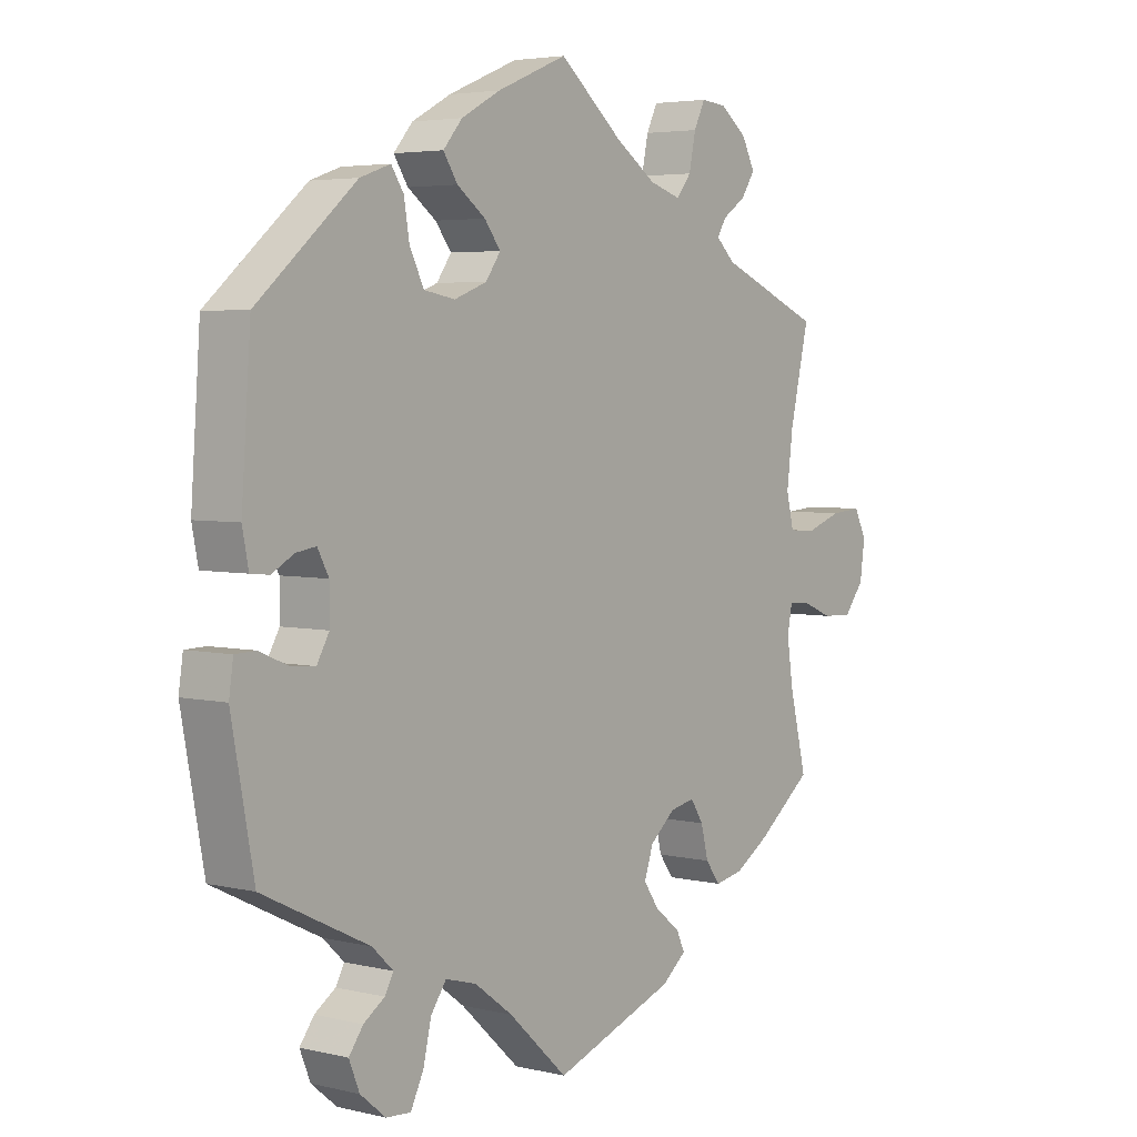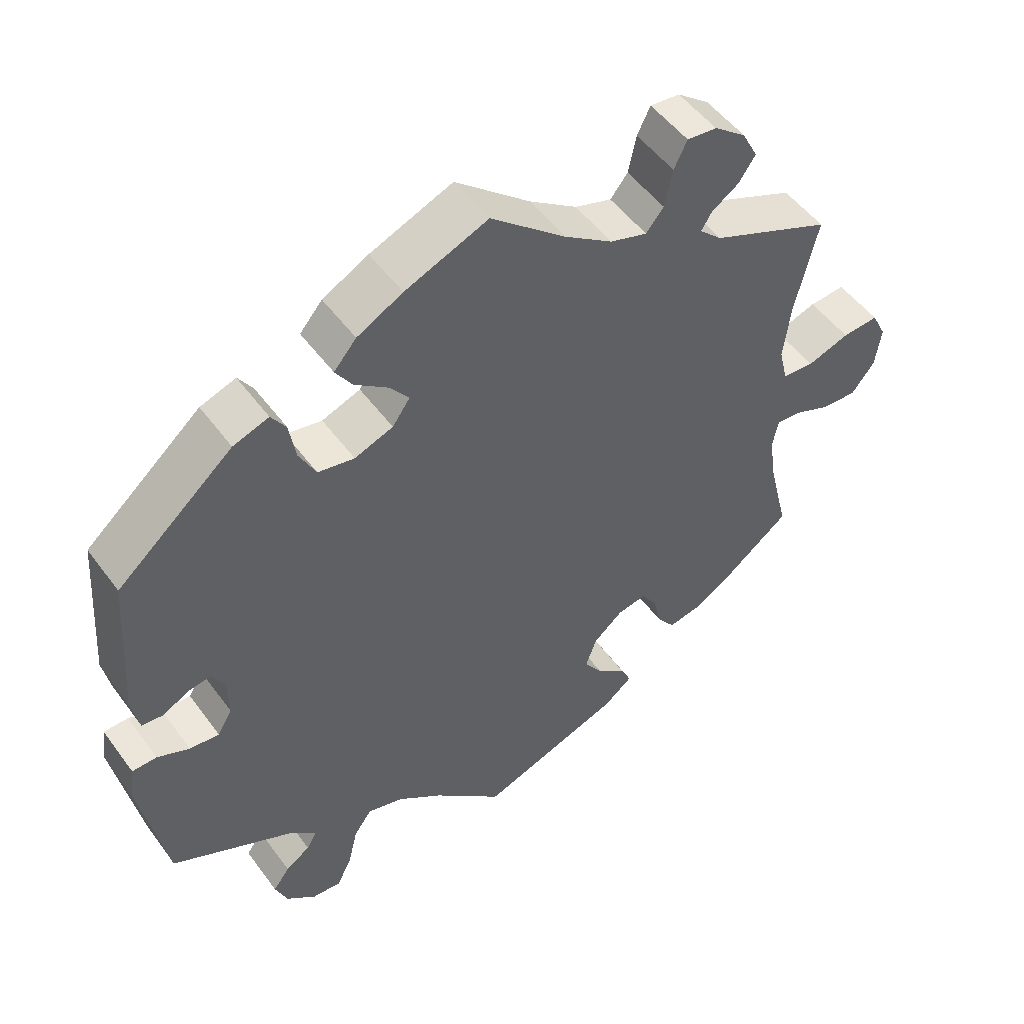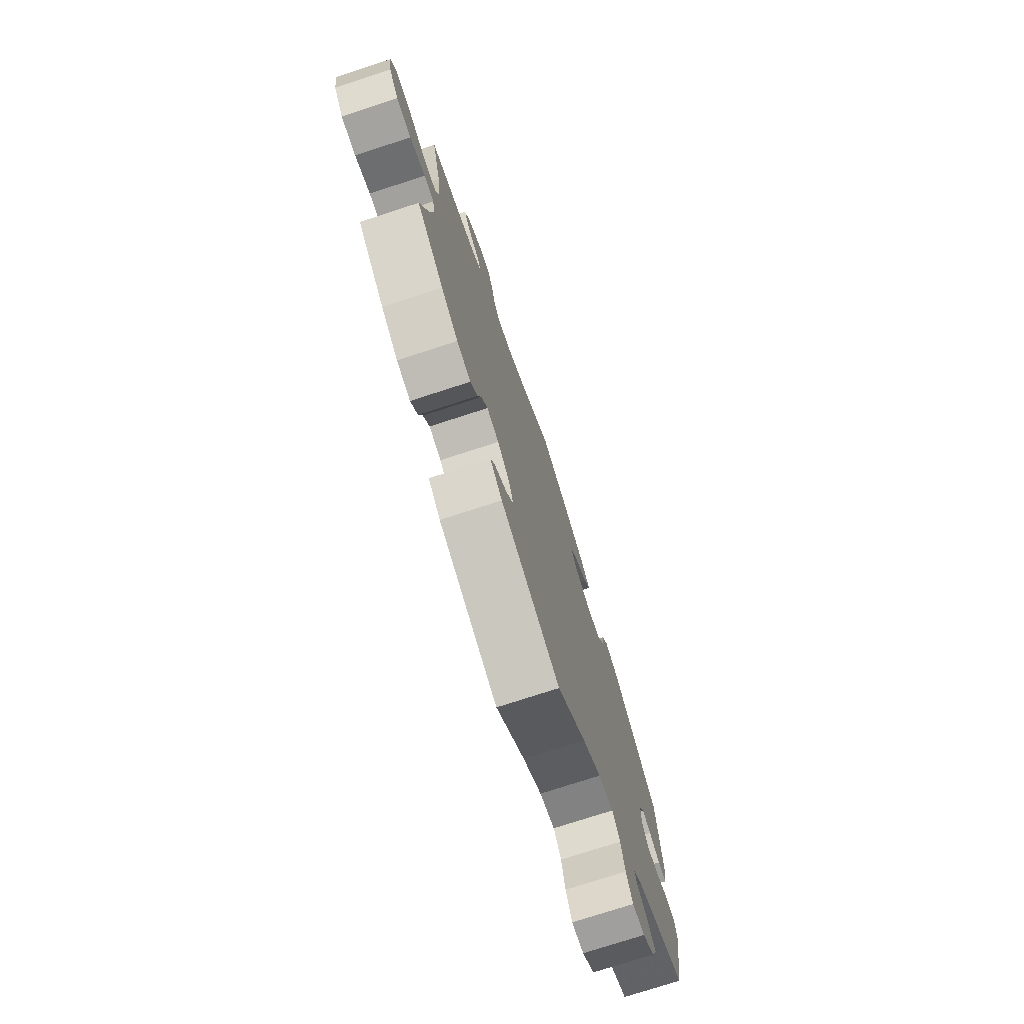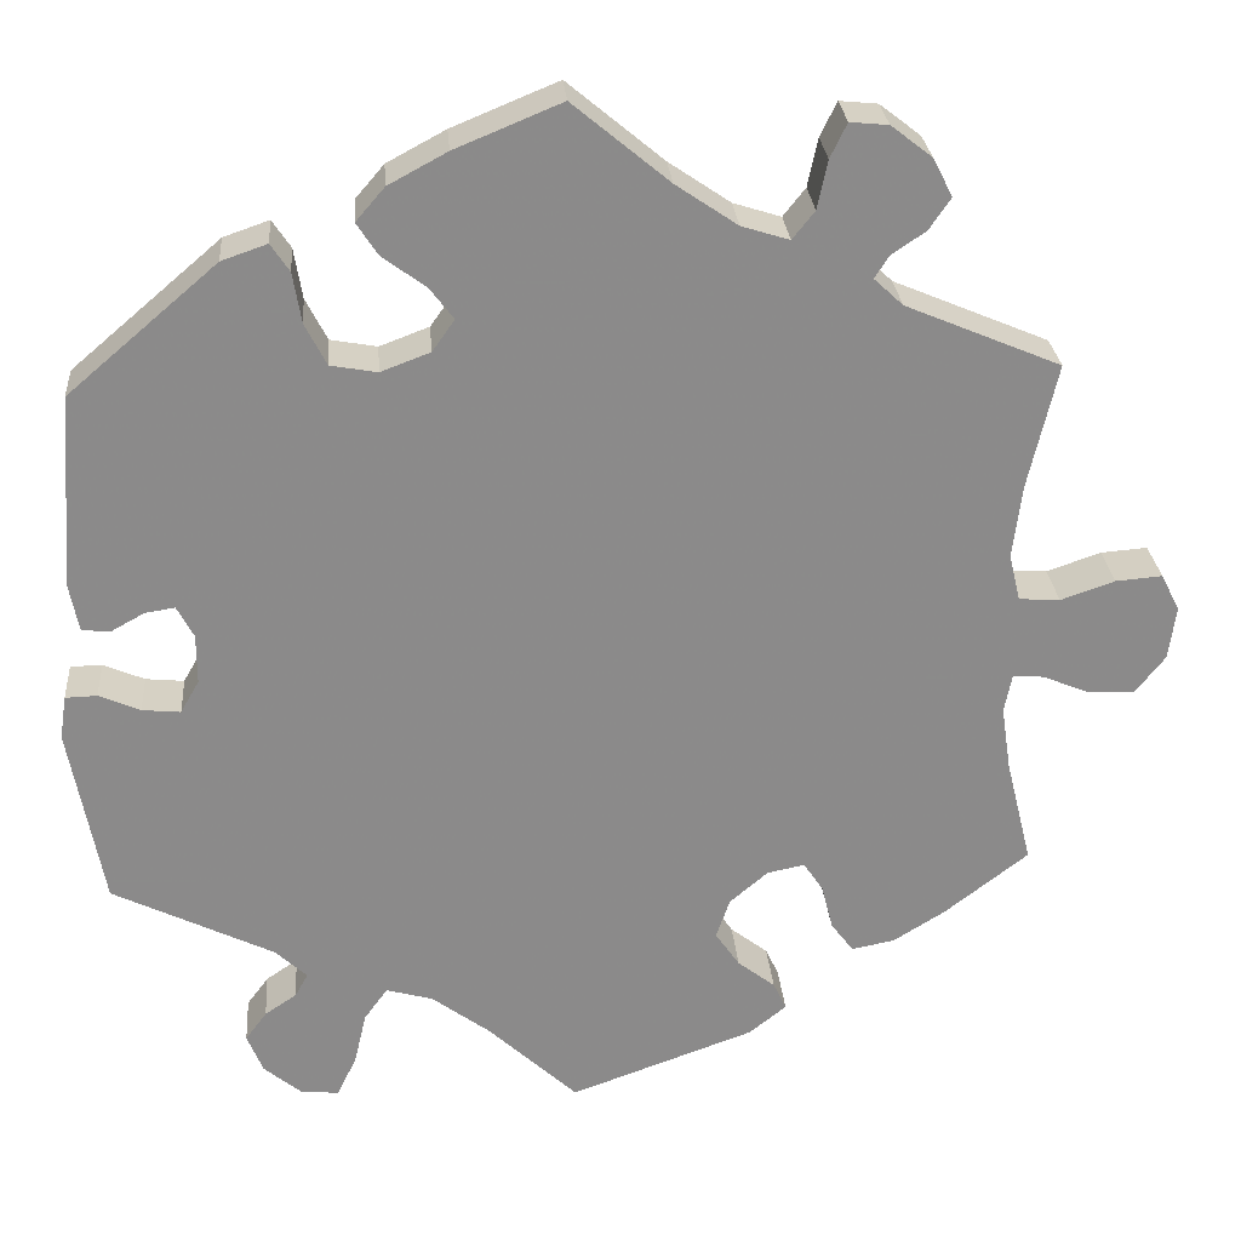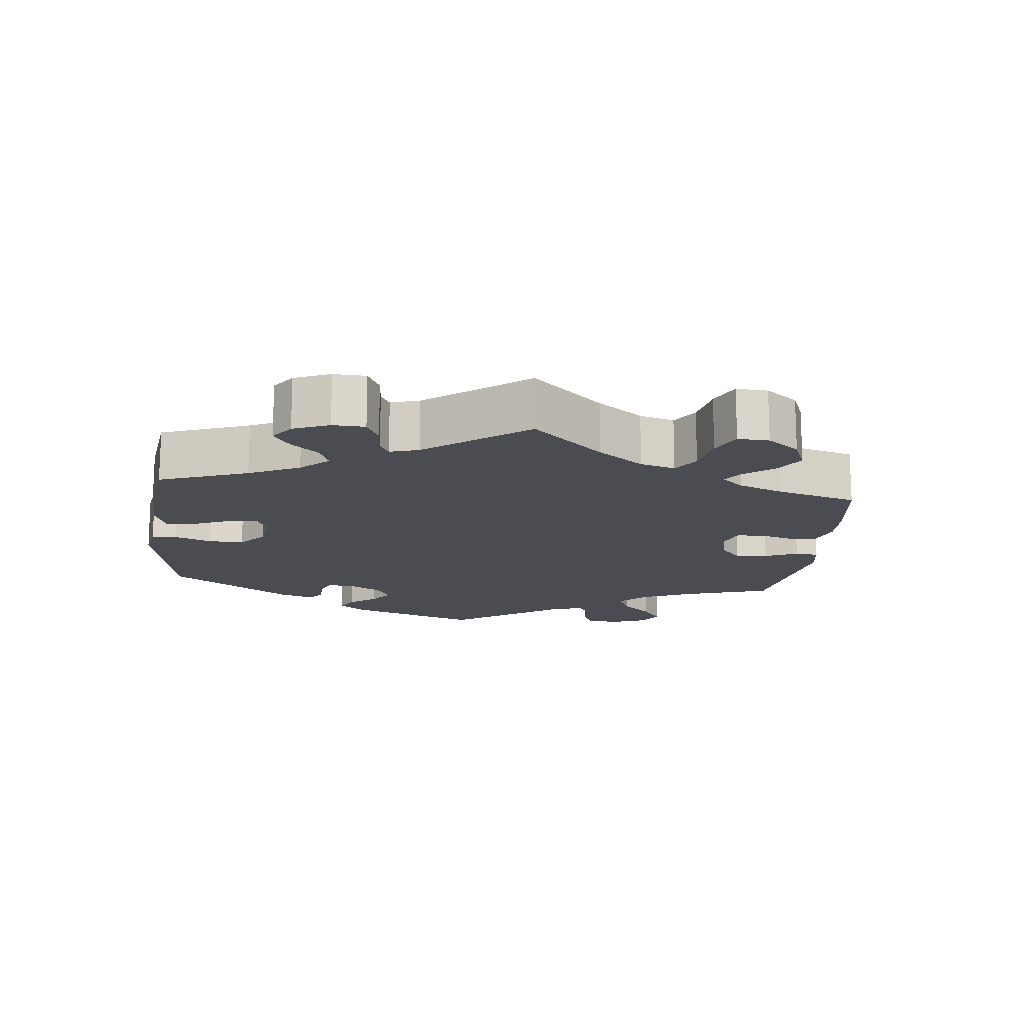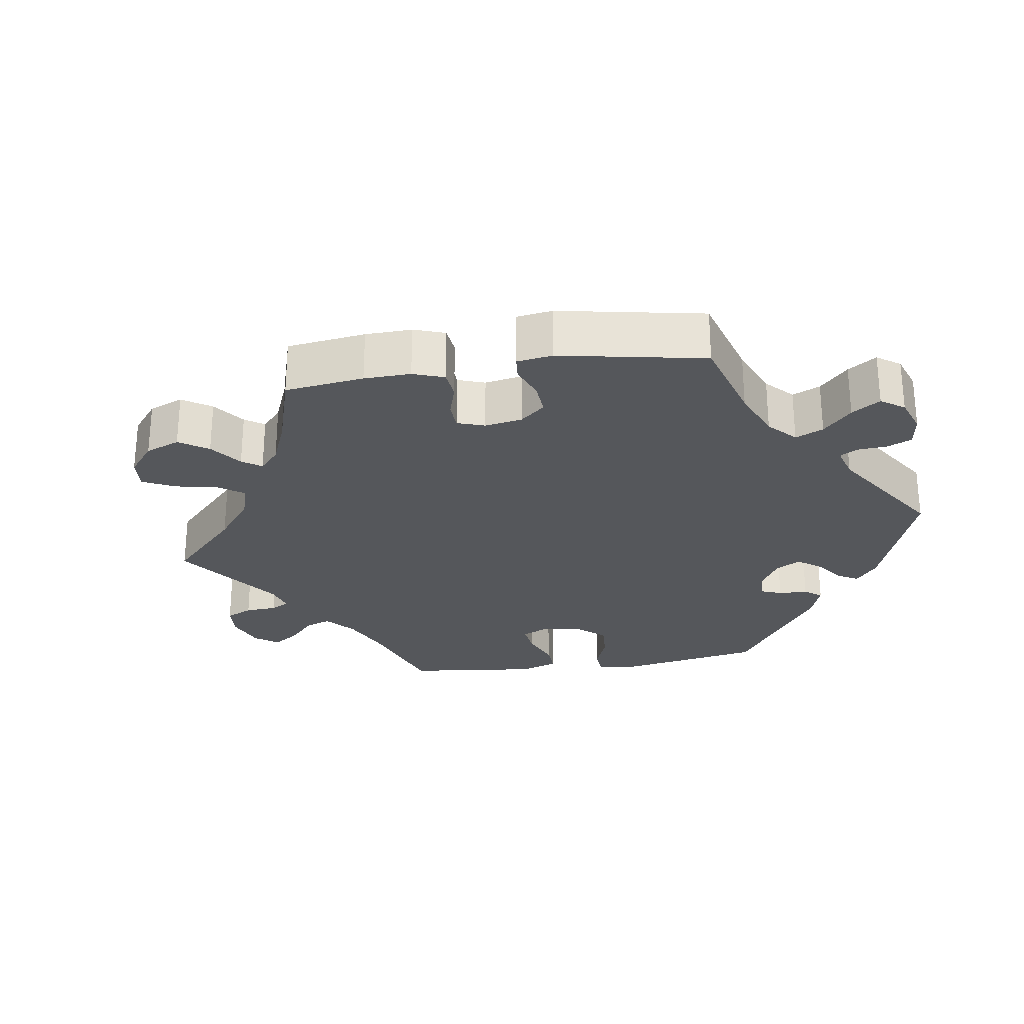
<metadata>
{"format":"obj","ext":"obj","renderer":"f3d","projection":"perspective","resolution":1024,"background":"white","views":[{"elev":4.2,"azim":-52.3,"up":"+Z"},{"elev":50.8,"azim":-35.0,"up":"+Z"},{"elev":-75.2,"azim":108.0,"up":"+Z"},{"elev":26.7,"azim":-4.6,"up":"+Z"},{"elev":-15.5,"azim":53.9,"up":"+Y"},{"elev":-27.0,"azim":158.3,"up":"+Y"}]}
</metadata>
<code>
v -0.096 0.07 -0.489
v -0.158 0.07 -0.443
v -0.208 0.07 -0.429
v -0.233 0.07 -0.464
v -0.246 0.07 -0.52
v -0.267 0.07 -0.563
v -0.307 0.07 -0.56
v -0.348 0.07 -0.526
v -0.365 0.07 -0.484
v -0.342 0.07 -0.453
v -0.308 0.07 -0.43
v -0.294 0.07 -0.405
v -0.328 0.07 -0.373
v -0.5 0.07 -0.289
v -0.536 0.07 -0.096
v -0.529 0.07 -0.049
v -0.495 0.07 -0.048
v -0.451 0.07 -0.067
v -0.41 0.07 -0.071
v -0.39 0.07 -0.036
v -0.39 0.07 0.017
v -0.408 0.07 0.051
v -0.44 0.07 0.046
v -0.476 0.07 0.026
v -0.506 0.07 0.029
v -0.516 0.07 0.08
v -0.501 0.07 0.288
v -0.341 0.07 0.425
v -0.292 0.07 0.442
v -0.272 0.07 0.412
v -0.263 0.07 0.358
v -0.24 0.07 0.313
v -0.19 0.07 0.304
v -0.137 0.07 0.324
v -0.113 0.07 0.358
v -0.139 0.07 0.392
v -0.185 0.07 0.426
v -0.208 0.07 0.461
v -0.177 0.07 0.497
v -0.114 0.07 0.531
v 0 0.07 0.578
v 0.103 0.07 0.492
v 0.169 0.07 0.447
v 0.22 0.07 0.431
v 0.244 0.07 0.461
v 0.255 0.07 0.513
v 0.273 0.07 0.55
v 0.314 0.07 0.546
v 0.358 0.07 0.512
v 0.379 0.07 0.471
v 0.356 0.07 0.437
v 0.319 0.07 0.412
v 0.304 0.07 0.388
v 0.335 0.07 0.359
v 0.501 0.07 0.289
v 0.47 0.07 0.156
v 0.46 0.07 0.076
v 0.472 0.07 0.026
v 0.516 0.07 0.023
v 0.574 0.07 0.043
v 0.624 0.07 0.047
v 0.644 0.07 0.007
v 0.636 0.07 -0.05
v 0.604 0.07 -0.091
v 0.555 0.07 -0.089
v 0.504 0.07 -0.068
v 0.471 0.07 -0.066
v 0.463 0.07 -0.107
v 0.473 0.07 -0.175
v 0.501 0.07 -0.289
v 0.412 0.07 -0.358
v 0.356 0.07 -0.393
v 0.31 0.07 -0.402
v 0.286 0.07 -0.37
v 0.274 0.07 -0.322
v 0.253 0.07 -0.29
v 0.213 0.07 -0.298
v 0.172 0.07 -0.333
v 0.157 0.07 -0.376
v 0.183 0.07 -0.414
v 0.223 0.07 -0.445
v 0.237 0.07 -0.475
v 0.197 0.07 -0.507
v 0 0.07 -0.578
v -0.096 0 -0.489
v -0.158 0 -0.443
v -0.208 0 -0.429
v -0.233 0 -0.464
v -0.246 0 -0.52
v -0.267 0 -0.563
v -0.307 0 -0.56
v -0.348 0 -0.526
v -0.365 0 -0.484
v -0.342 0 -0.453
v -0.308 0 -0.43
v -0.294 0 -0.405
v -0.328 0 -0.373
v -0.5 0 -0.289
v -0.536 0 -0.096
v -0.529 0 -0.049
v -0.495 0 -0.048
v -0.451 0 -0.067
v -0.41 0 -0.071
v -0.39 0 -0.036
v -0.39 0 0.017
v -0.408 0 0.051
v -0.44 0 0.046
v -0.476 0 0.026
v -0.506 0 0.029
v -0.516 0 0.08
v -0.501 0 0.288
v -0.341 0 0.425
v -0.292 0 0.442
v -0.272 0 0.412
v -0.263 0 0.358
v -0.24 0 0.313
v -0.19 0 0.304
v -0.137 0 0.324
v -0.113 0 0.358
v -0.139 0 0.392
v -0.185 0 0.426
v -0.208 0 0.461
v -0.177 0 0.497
v -0.114 0 0.531
v 0 0 0.578
v 0.103 0 0.492
v 0.169 0 0.447
v 0.22 0 0.431
v 0.244 0 0.461
v 0.255 0 0.513
v 0.273 0 0.55
v 0.314 0 0.546
v 0.358 0 0.512
v 0.379 0 0.471
v 0.356 0 0.437
v 0.319 0 0.412
v 0.304 0 0.388
v 0.335 0 0.359
v 0.501 0 0.289
v 0.47 0 0.156
v 0.46 0 0.076
v 0.472 0 0.026
v 0.516 0 0.023
v 0.574 0 0.043
v 0.624 0 0.047
v 0.644 0 0.007
v 0.636 0 -0.05
v 0.604 0 -0.091
v 0.555 0 -0.089
v 0.504 0 -0.068
v 0.471 0 -0.066
v 0.463 0 -0.107
v 0.473 0 -0.175
v 0.501 0 -0.289
v 0.412 0 -0.358
v 0.356 0 -0.393
v 0.31 0 -0.402
v 0.286 0 -0.37
v 0.274 0 -0.322
v 0.253 0 -0.29
v 0.213 0 -0.298
v 0.172 0 -0.333
v 0.157 0 -0.376
v 0.183 0 -0.414
v 0.223 0 -0.445
v 0.237 0 -0.475
v 0.197 0 -0.507
v 0 0 -0.578
f 83 84 1
f 80 81 82 83
f 79 80 83 1
f 78 79 1 2
f 77 78 2 3
f 72 73 74 75
f 72 75 76
f 69 70 71 72
f 68 69 72 76
f 67 68 76 77
f 63 64 65 66
f 63 66 67
f 62 63 67
f 59 60 61 62
f 58 59 62 67
f 57 58 67 77
f 54 55 56
f 53 54 56 57
f 49 50 51 52
f 49 52 53
f 48 49 53
f 45 46 47 48
f 44 45 48 53
f 43 44 53 57
f 39 40 41 42
f 36 37 38 39
f 35 36 39 42
f 34 35 42 43
f 28 29 30 31
f 28 31 32
f 27 28 32
f 26 27 32 33
f 23 24 25 26
f 22 23 26 33
f 15 16 17 18
f 13 14 15 18
f 12 13 18 19
f 8 9 10 11
f 8 11 12
f 7 8 12
f 4 5 6 7
f 3 4 7 12
f 34 43 57 77
f 21 22 33 34
f 20 21 34 77
f 19 20 77
f 3 12 19 77
f 85 168 167
f 167 166 165 164
f 85 167 164 163
f 86 85 163 162
f 87 86 162 161
f 159 158 157 156
f 160 159 156
f 156 155 154 153
f 160 156 153 152
f 161 160 152 151
f 150 149 148 147
f 151 150 147
f 151 147 146
f 146 145 144 143
f 151 146 143 142
f 161 151 142 141
f 140 139 138
f 141 140 138 137
f 136 135 134 133
f 137 136 133
f 137 133 132
f 132 131 130 129
f 137 132 129 128
f 141 137 128 127
f 126 125 124 123
f 123 122 121 120
f 126 123 120 119
f 127 126 119 118
f 115 114 113 112
f 116 115 112
f 116 112 111
f 117 116 111 110
f 110 109 108 107
f 117 110 107 106
f 102 101 100 99
f 102 99 98 97
f 103 102 97 96
f 95 94 93 92
f 96 95 92
f 96 92 91
f 91 90 89 88
f 96 91 88 87
f 161 141 127 118
f 118 117 106 105
f 161 118 105 104
f 161 104 103
f 161 103 96 87
f 1 85 86 2
f 2 86 87 3
f 3 87 88 4
f 4 88 89 5
f 5 89 90 6
f 6 90 91 7
f 7 91 92 8
f 8 92 93 9
f 9 93 94 10
f 10 94 95 11
f 11 95 96 12
f 12 96 97 13
f 13 97 98 14
f 14 98 99 15
f 15 99 100 16
f 16 100 101 17
f 17 101 102 18
f 18 102 103 19
f 19 103 104 20
f 20 104 105 21
f 21 105 106 22
f 22 106 107 23
f 23 107 108 24
f 24 108 109 25
f 25 109 110 26
f 26 110 111 27
f 27 111 112 28
f 28 112 113 29
f 29 113 114 30
f 30 114 115 31
f 31 115 116 32
f 32 116 117 33
f 33 117 118 34
f 34 118 119 35
f 35 119 120 36
f 36 120 121 37
f 37 121 122 38
f 38 122 123 39
f 39 123 124 40
f 40 124 125 41
f 41 125 126 42
f 42 126 127 43
f 43 127 128 44
f 44 128 129 45
f 45 129 130 46
f 46 130 131 47
f 47 131 132 48
f 48 132 133 49
f 49 133 134 50
f 50 134 135 51
f 51 135 136 52
f 52 136 137 53
f 53 137 138 54
f 54 138 139 55
f 55 139 140 56
f 56 140 141 57
f 57 141 142 58
f 58 142 143 59
f 59 143 144 60
f 60 144 145 61
f 61 145 146 62
f 62 146 147 63
f 63 147 148 64
f 64 148 149 65
f 65 149 150 66
f 66 150 151 67
f 67 151 152 68
f 68 152 153 69
f 69 153 154 70
f 70 154 155 71
f 71 155 156 72
f 72 156 157 73
f 73 157 158 74
f 74 158 159 75
f 75 159 160 76
f 76 160 161 77
f 77 161 162 78
f 78 162 163 79
f 79 163 164 80
f 80 164 165 81
f 81 165 166 82
f 82 166 167 83
f 83 167 168 84
f 84 168 85 1

</code>
